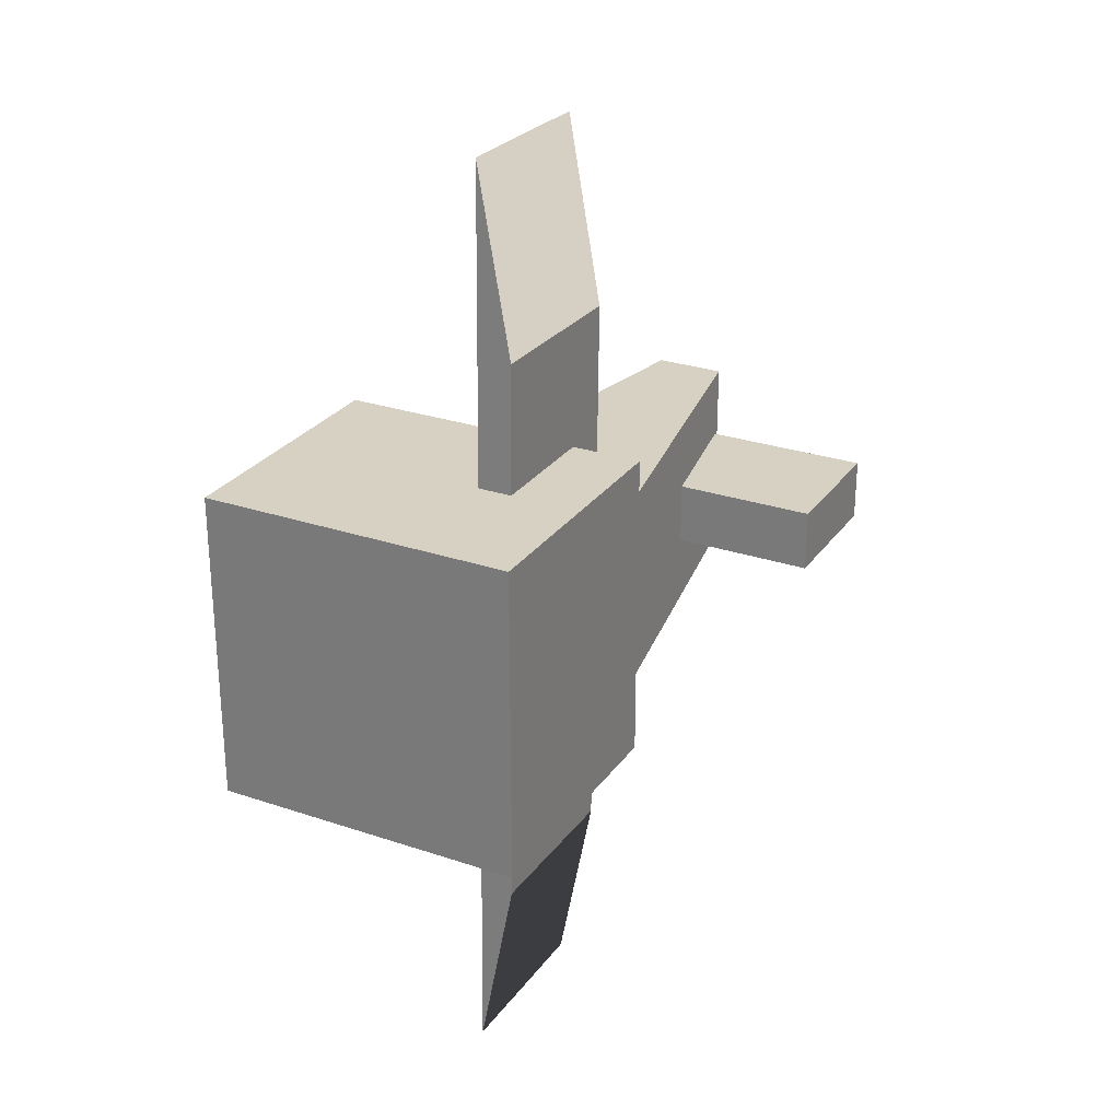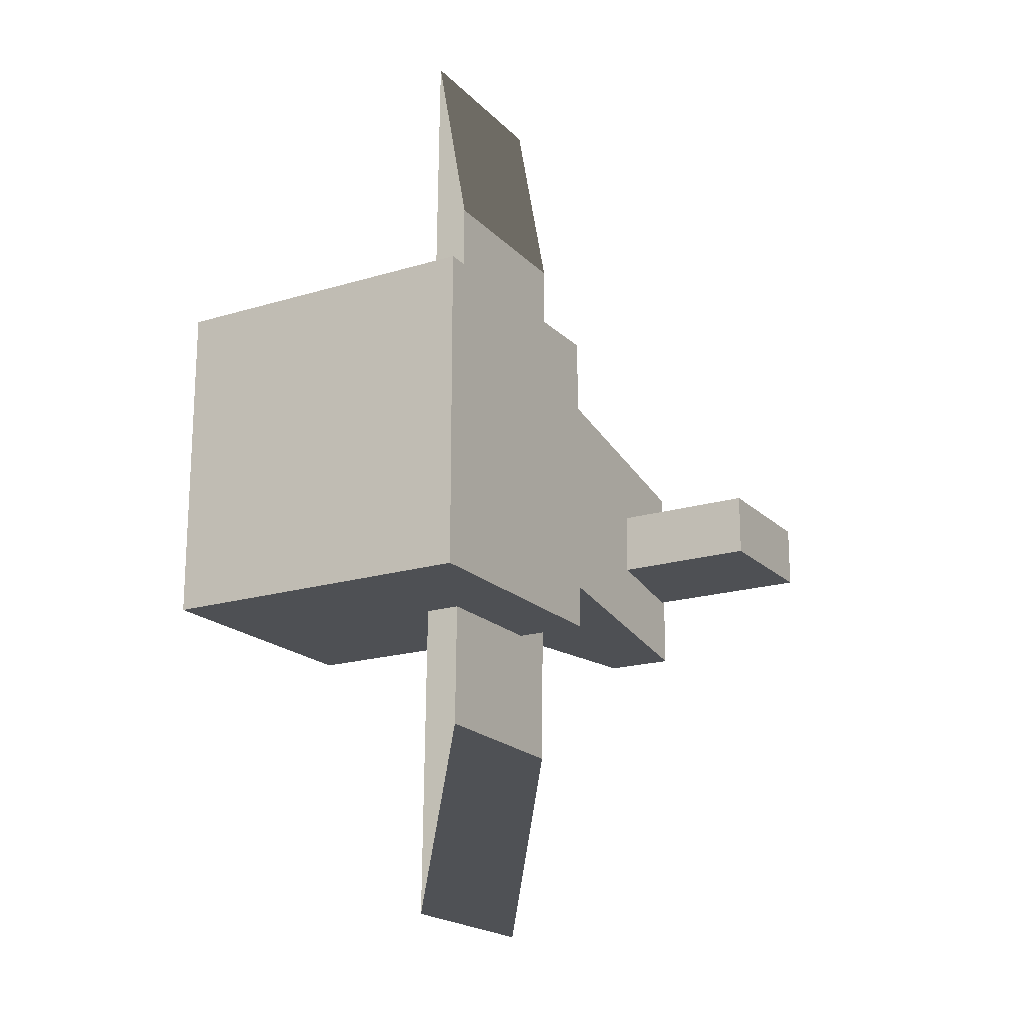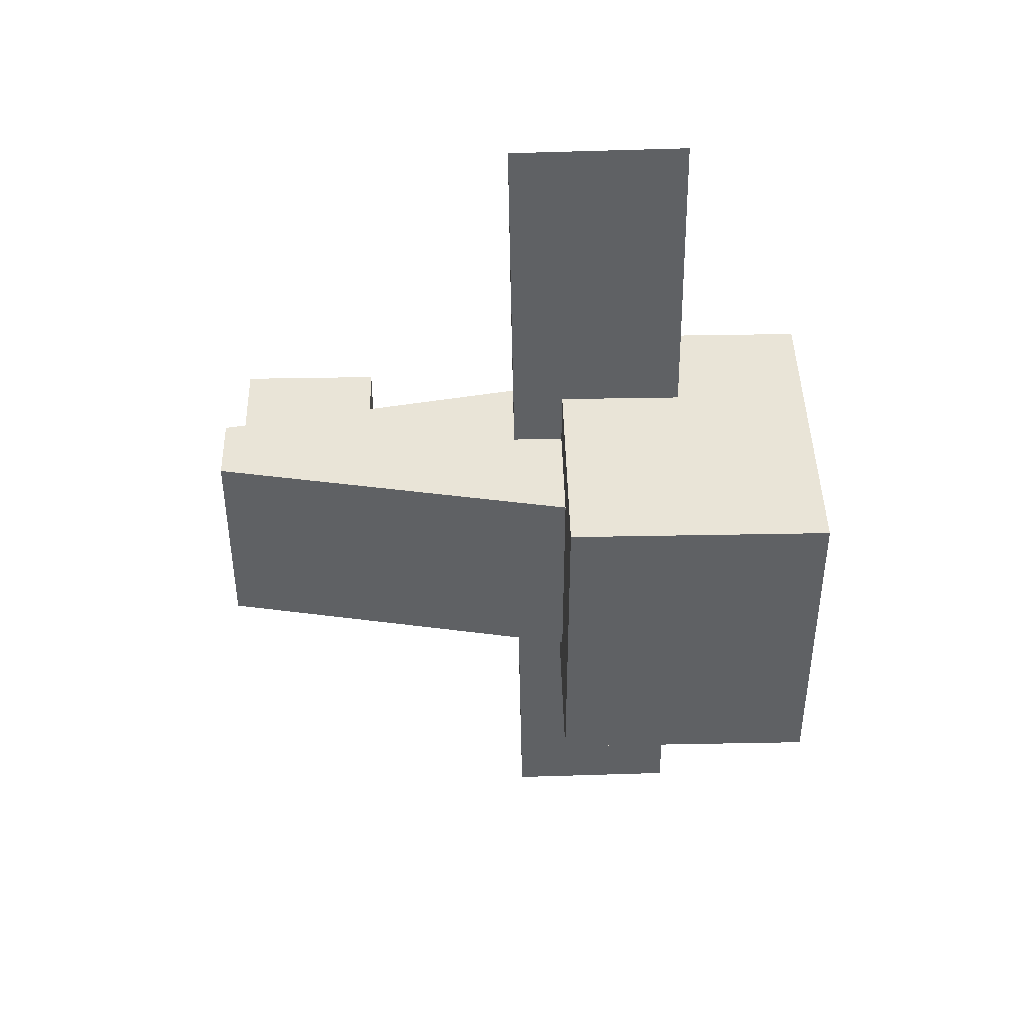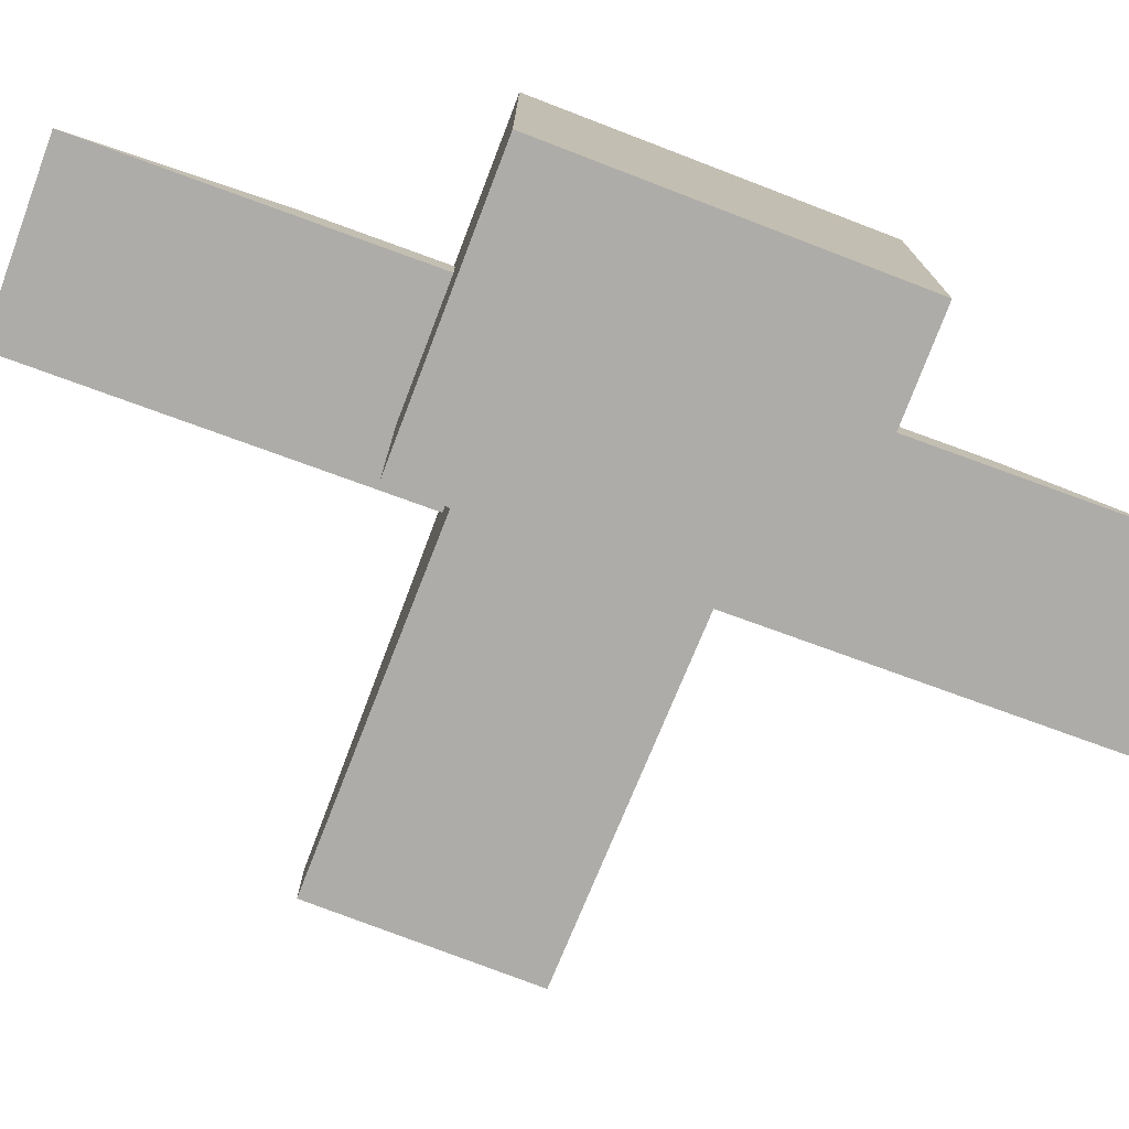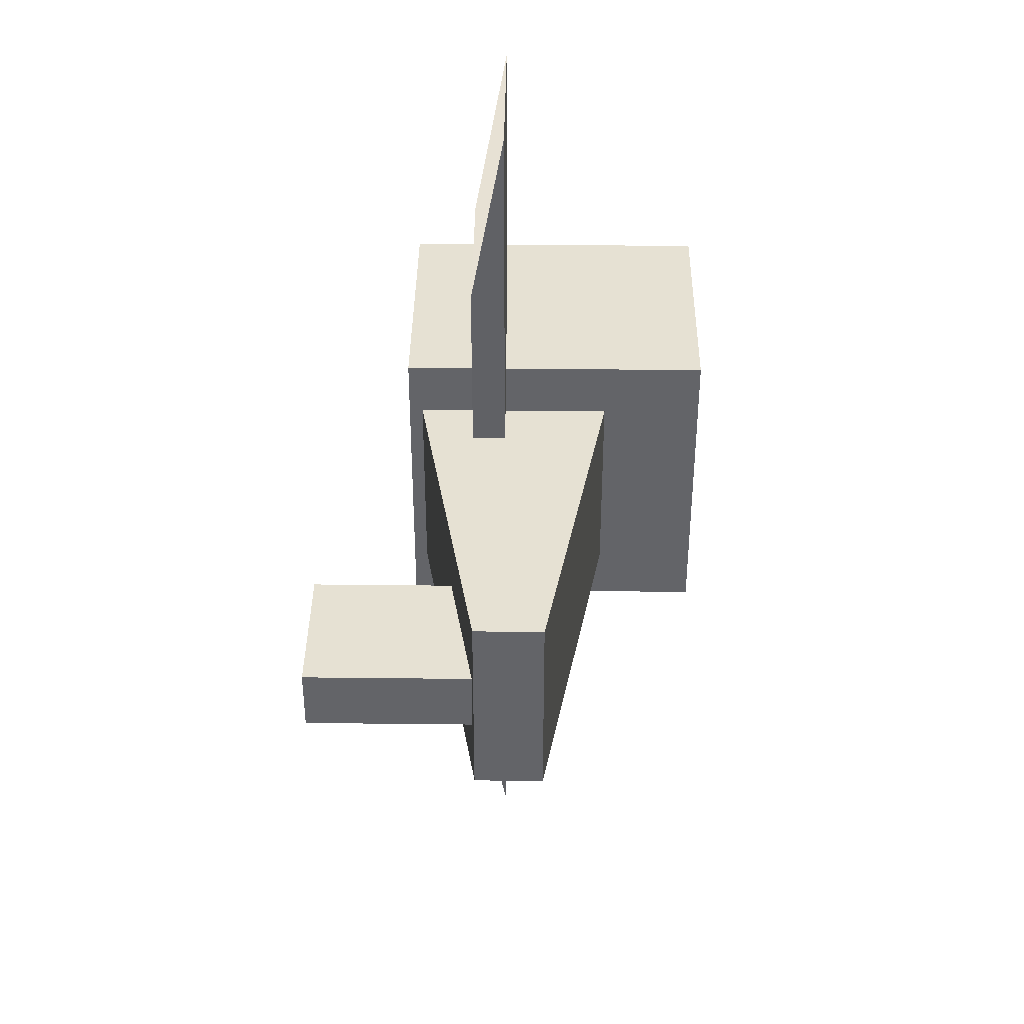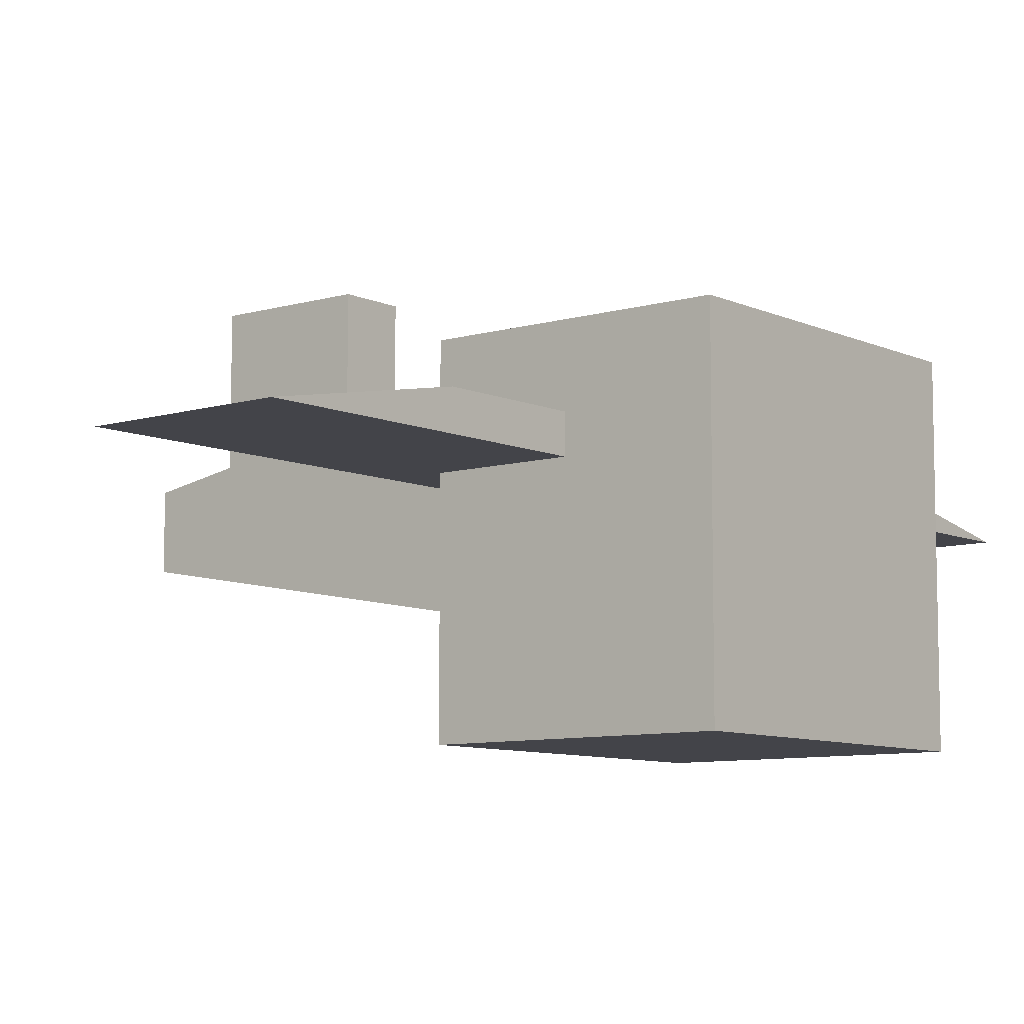
<metadata>
{"format":"obj","ext":"obj","renderer":"f3d","projection":"perspective","resolution":1024,"background":"white","views":[{"elev":27.1,"azim":117.7,"up":"+Z"},{"elev":-18.8,"azim":120.2,"up":"+Z"},{"elev":43.2,"azim":-1.3,"up":"+Z"},{"elev":-76.8,"azim":69.0,"up":"+Y"},{"elev":38.6,"azim":-89.2,"up":"+Z"},{"elev":-8.4,"azim":38.8,"up":"+Y"}]}
</metadata>
<code>
o Merged_Meshes
v 0.4049 0.5 0.5
v 0.4049 0.5 -0.5
v 0.4049 -0.5 0.5
v 0.4049 -0.5 -0.5
v -0.4049 0.5 -0.5
v -0.4049 0.5 0.5
v -0.4049 -0.5 -0.5
v -0.4049 -0.5 0.5
v -0.3363 0.4685 0.3232
v -0.3363 0.4685 -0.3232
v -0.3363 -0.1883 0.3232
v -0.3363 -0.1883 -0.3232
v -1.553 0.2503 -0.3232
v -1.553 0.2503 0.3232
v -1.553 0.02989 -0.3232
v -1.553 0.02989 0.3232
v -0.0137 0.2762 0.3203
v -0.565 0.2762 0.3104
v -0.003328 0.1674 -0.2591
v -0.5546 0.1674 -0.269
v -0.5755 0.2762 0.8959
v -0.02419 0.2762 0.9058
v -0.5859 0.1674 1.475
v -0.03456 0.1674 1.485
v -0.002684 0.2762 -0.2951
v -0.554 0.2762 -0.3049
v -0.01306 0.1674 0.2843
v -0.5644 0.1674 0.2745
v -0.5435 0.2762 -0.8904
v 0.007798 0.2762 -0.8805
v -0.5331 0.1674 -1.47
v 0.01817 0.1674 -1.46
v -1.079 0.7856 0.0991
v -1.079 0.7856 -0.0991
v -1.079 0.04235 0.0991
v -1.079 0.04235 -0.0991
v -1.525 0.7856 -0.0991
v -1.525 0.7856 0.0991
v -1.525 0.04235 -0.0991
v -1.525 0.04235 0.0991
f 1 3 4 2
f 5 7 8 6
f 5 6 1 2
f 8 7 4 3
f 6 8 3 1
f 2 4 7 5
f 9 11 12 10
f 13 15 16 14
f 13 14 9 10
f 16 15 12 11
f 14 16 11 9
f 10 12 15 13
f 17 19 20 18
f 21 23 24 22
f 21 22 17 18
f 24 23 20 19
f 22 24 19 17
f 18 20 23 21
f 26 28 27 25
f 30 32 31 29
f 26 25 30 29
f 27 28 31 32
f 25 27 32 30
f 29 31 28 26
f 33 35 36 34
f 37 39 40 38
f 37 38 33 34
f 40 39 36 35
f 38 40 35 33
f 34 36 39 37

</code>
